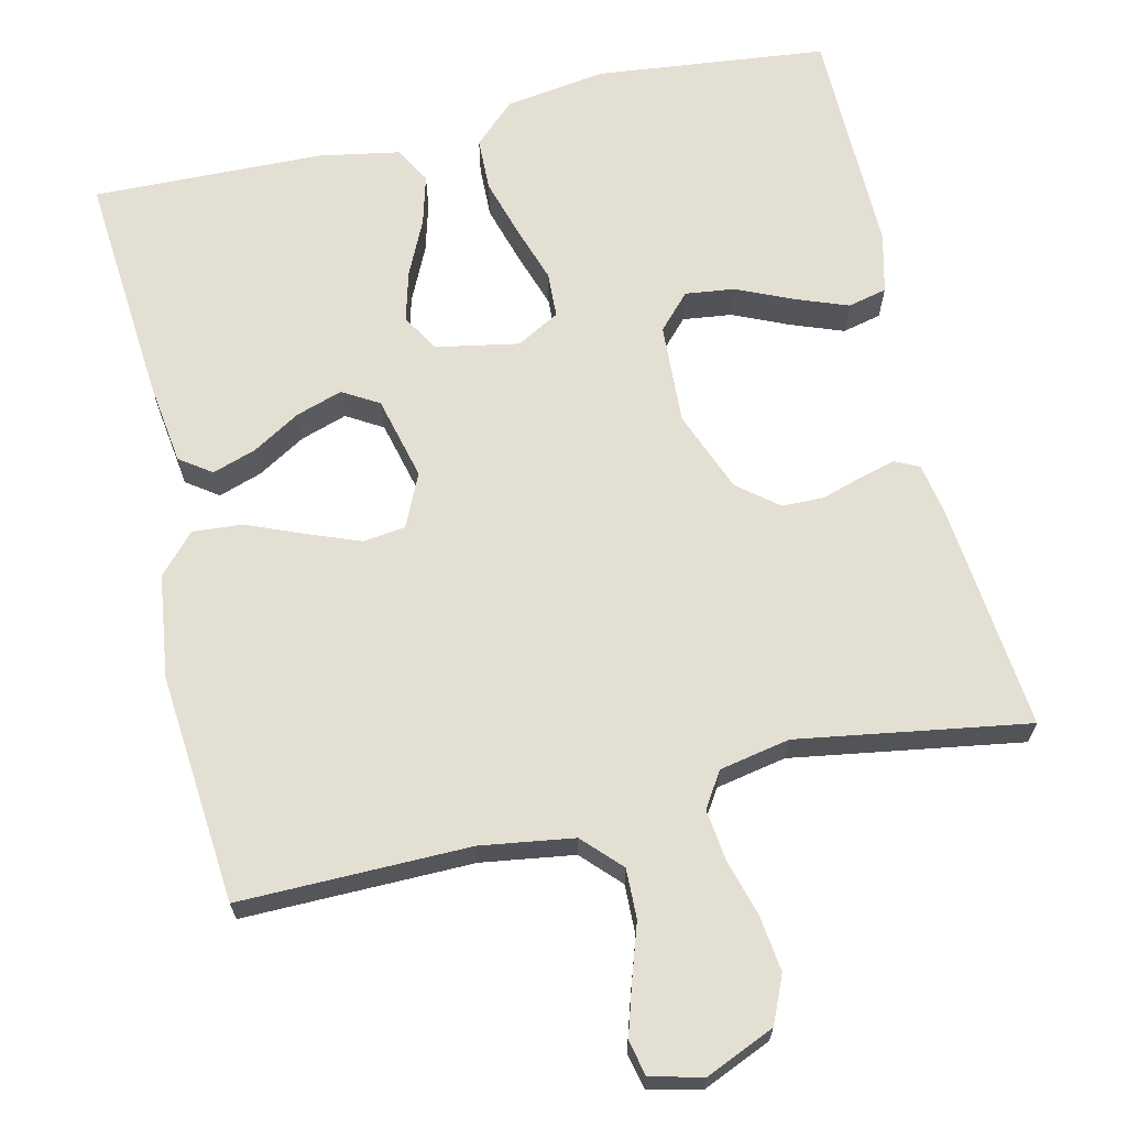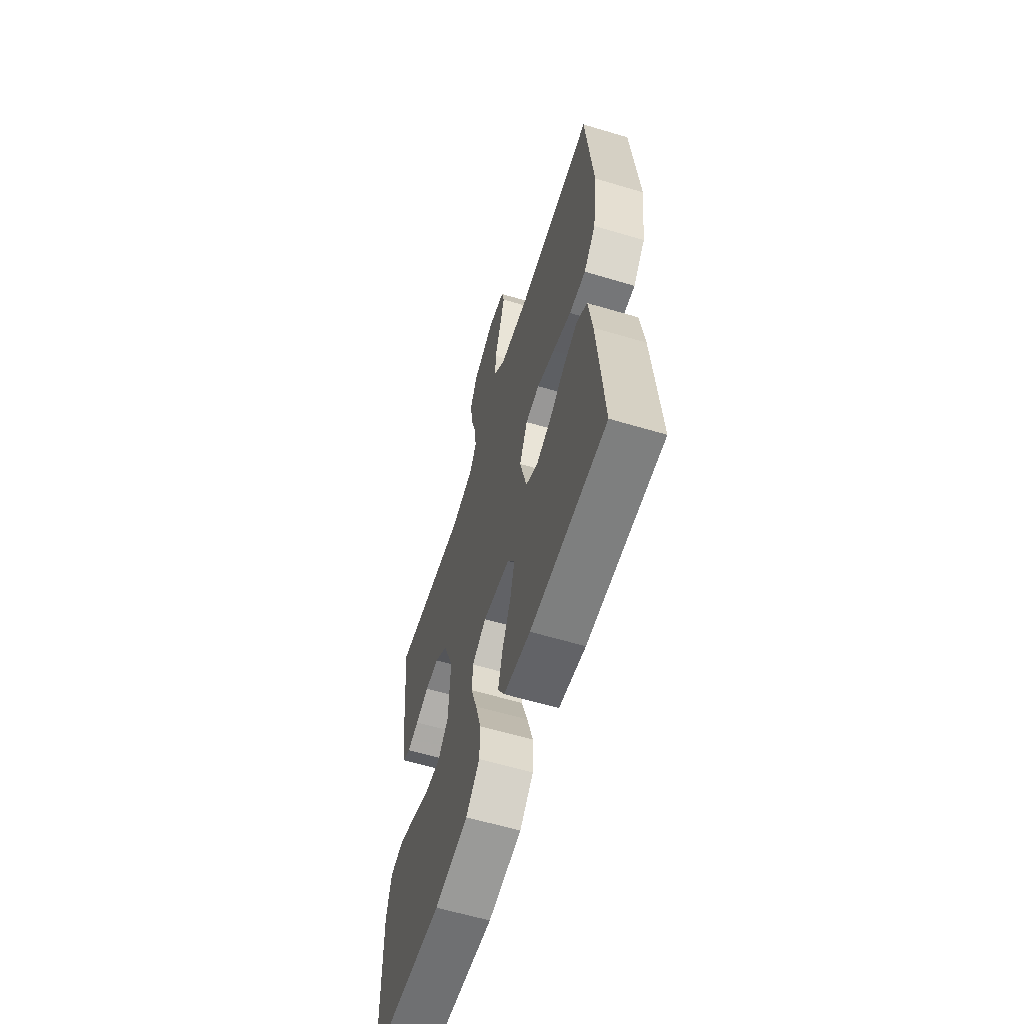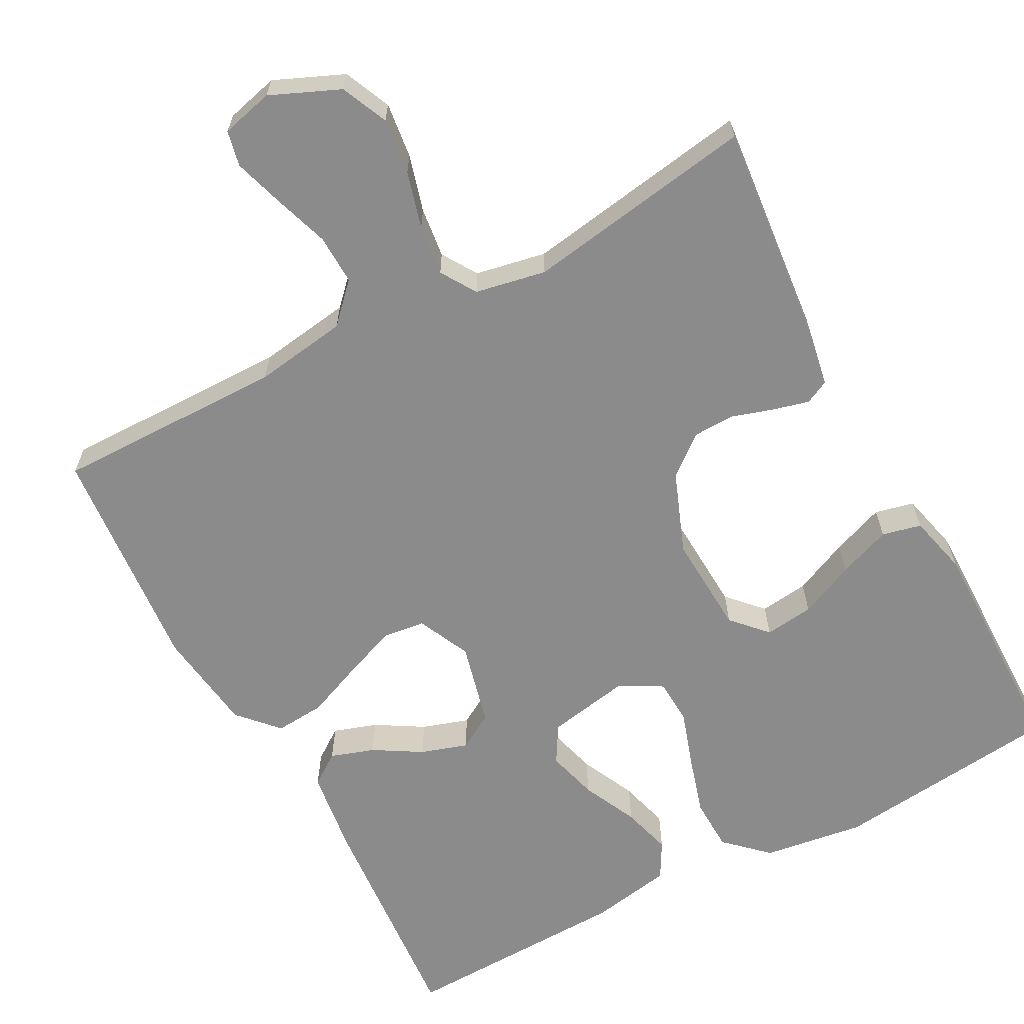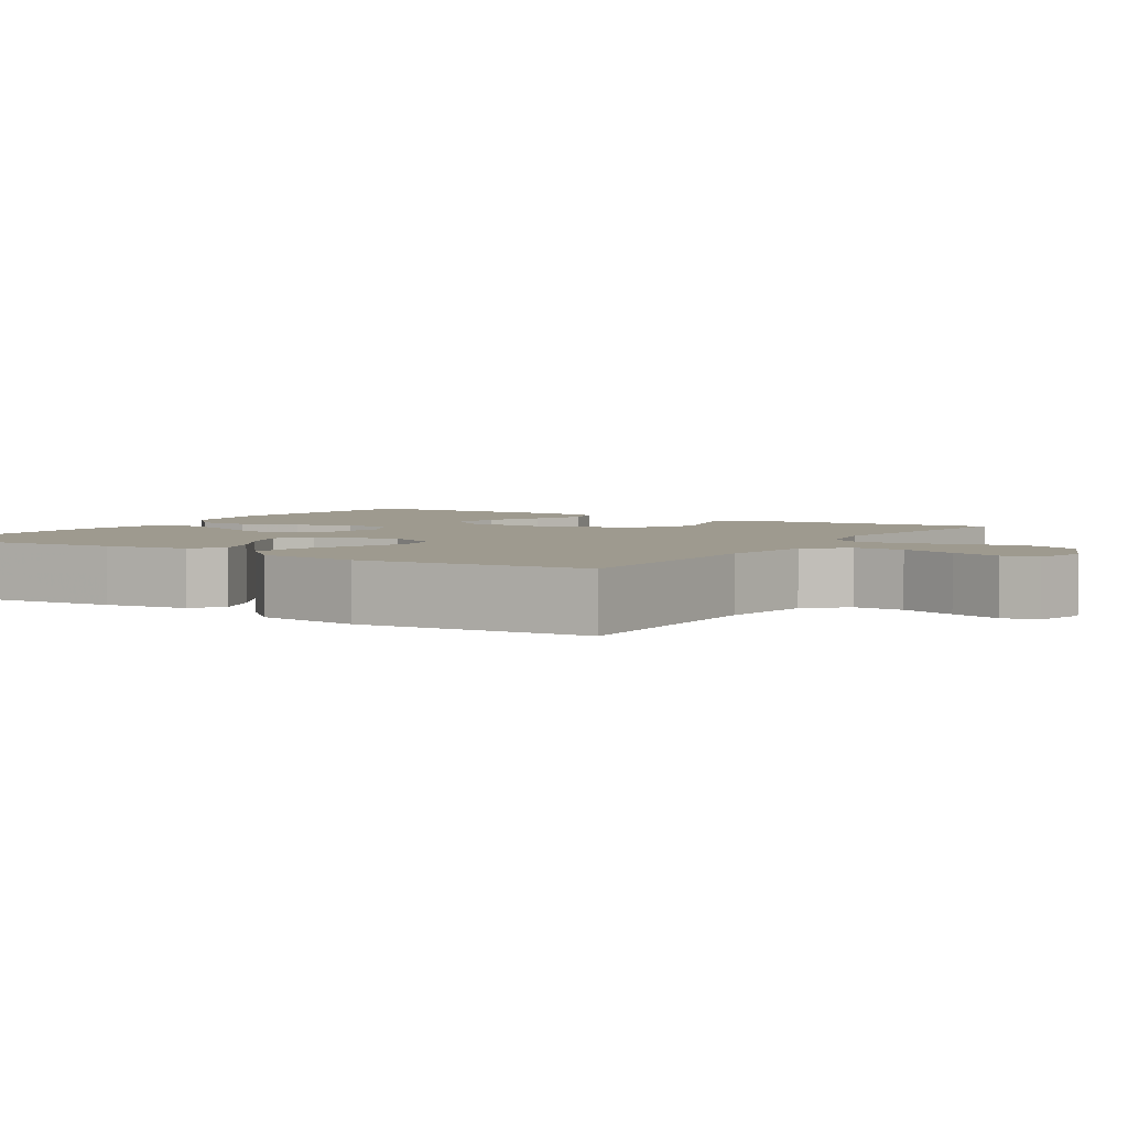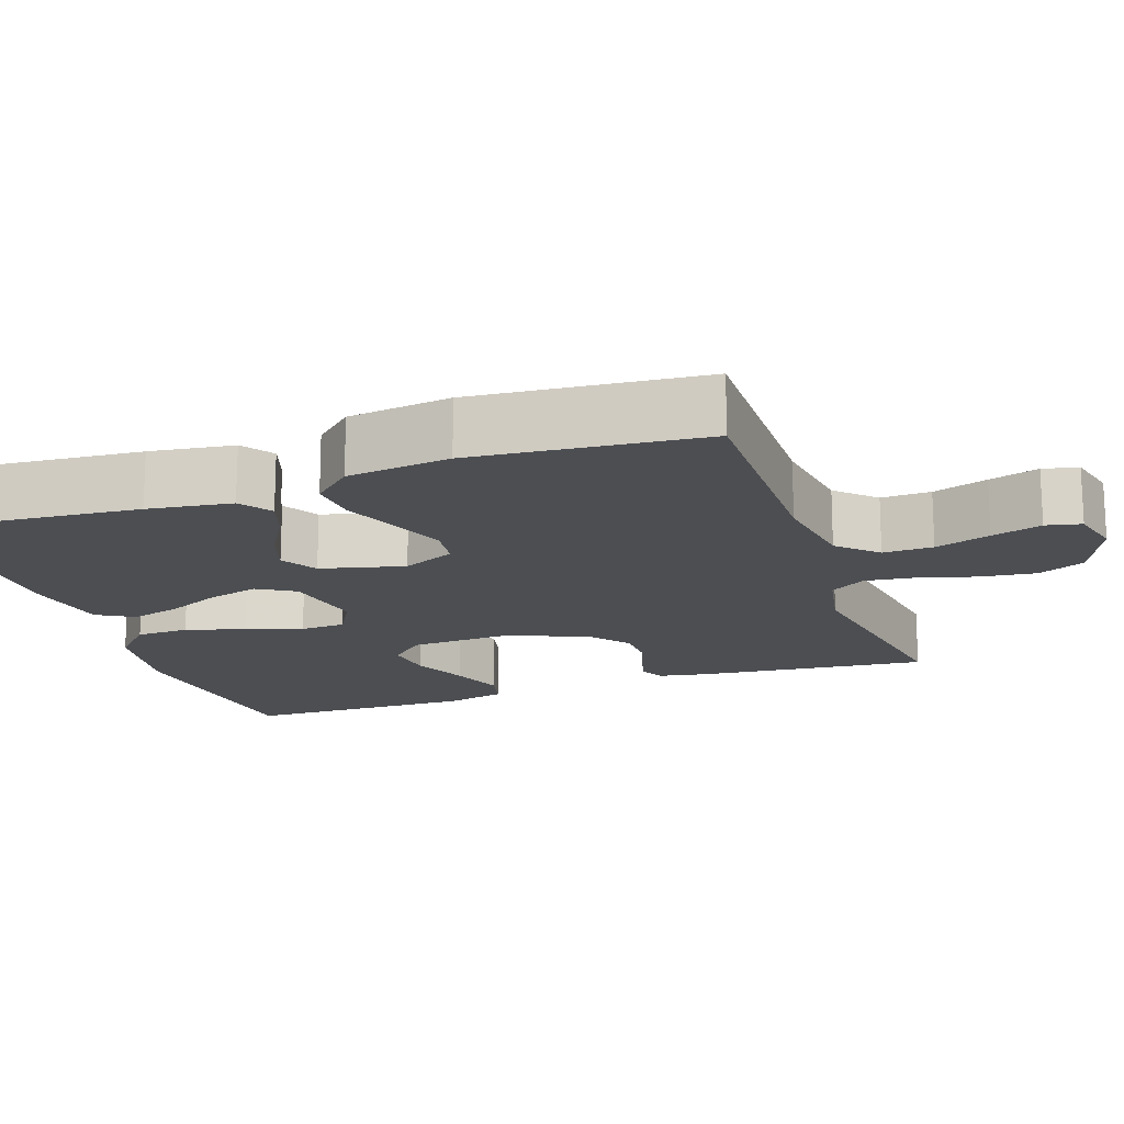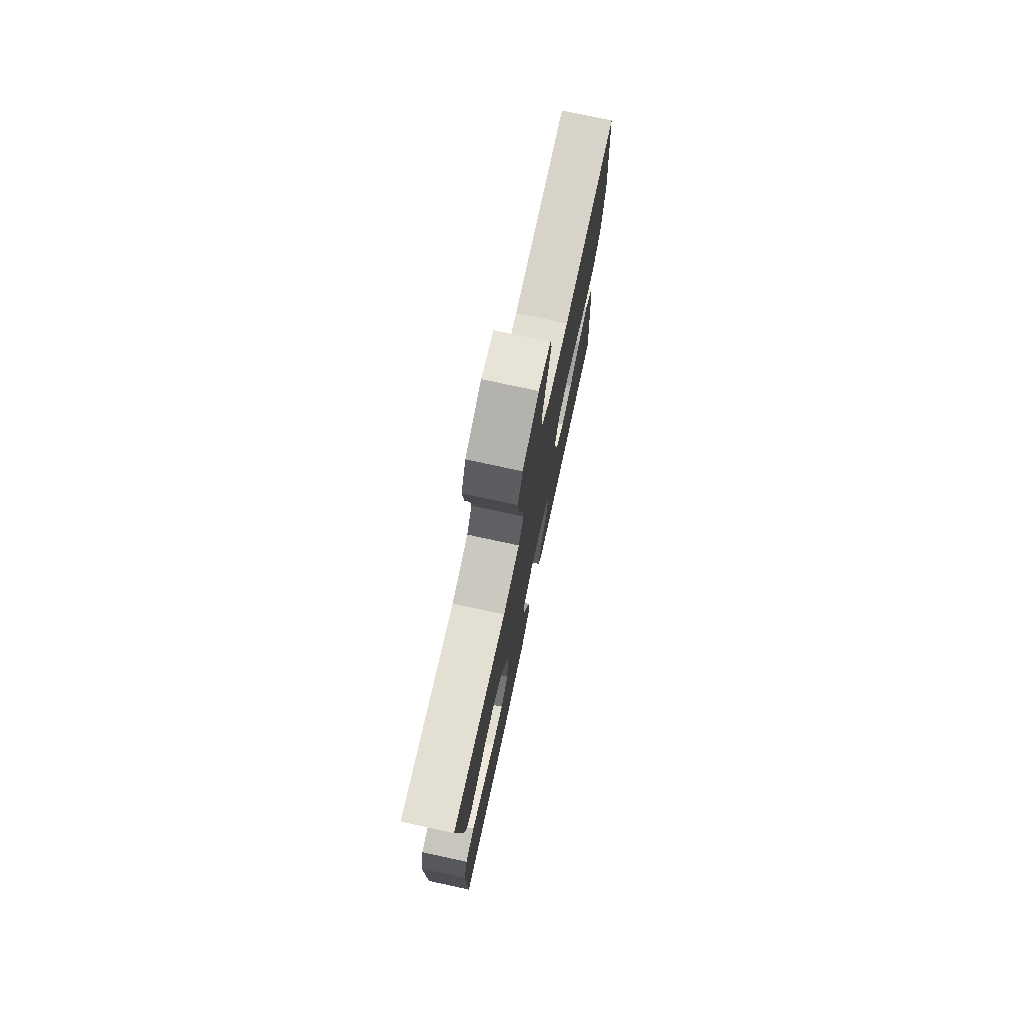
<metadata>
{"format":"obj","ext":"obj","renderer":"f3d","projection":"perspective","resolution":1024,"background":"white","views":[{"elev":66.8,"azim":-13.1,"up":"+Y"},{"elev":-61.1,"azim":-106.9,"up":"+Z"},{"elev":-63.9,"azim":28.2,"up":"+Y"},{"elev":3.8,"azim":-57.6,"up":"+Y"},{"elev":-16.8,"azim":-71.0,"up":"+Y"},{"elev":76.3,"azim":102.2,"up":"+Z"}]}
</metadata>
<code>
v -0.5 0.07 -0.5
v -0.476 0.07 -0.2
v -0.461 0.07 -0.09
v -0.42 0.07 -0.061
v -0.363 0.07 -0.08
v -0.301 0.07 -0.117
v -0.24 0.07 -0.137
v -0.193 0.07 -0.109
v -0.166 0.07 0
v -0.198 0.07 0.069
v -0.253 0.07 0.076
v -0.323 0.07 0.049
v -0.396 0.07 0.019
v -0.461 0.07 0.014
v -0.508 0.07 0.065
v -0.526 0.07 0.2
v -0.5 0.07 0.5
v -0.2 0.07 0.497
v -0.079 0.07 0.515
v -0.032 0.07 0.564
v -0.034 0.07 0.629
v -0.058 0.07 0.701
v -0.078 0.07 0.766
v -0.068 0.07 0.812
v 0 0.07 0.829
v 0.09 0.07 0.79
v 0.117 0.07 0.729
v 0.108 0.07 0.656
v 0.087 0.07 0.582
v 0.079 0.07 0.516
v 0.108 0.07 0.47
v 0.2 0.07 0.452
v 0.5 0.07 0.5
v 0.47 0.07 0.2
v 0.458 0.07 0.135
v 0.427 0.07 0.12
v 0.381 0.07 0.132
v 0.327 0.07 0.149
v 0.272 0.07 0.148
v 0.22 0.07 0.106
v 0.179 0.07 0
v 0.186 0.07 -0.131
v 0.228 0.07 -0.176
v 0.292 0.07 -0.168
v 0.364 0.07 -0.136
v 0.433 0.07 -0.11
v 0.484 0.07 -0.122
v 0.503 0.07 -0.2
v 0.5 0.07 -0.5
v 0.2 0.07 -0.533
v 0.068 0.07 -0.514
v 0.014 0.07 -0.463
v 0.012 0.07 -0.394
v 0.035 0.07 -0.316
v 0.059 0.07 -0.243
v 0.056 0.07 -0.184
v 0 0.07 -0.153
v -0.108 0.07 -0.173
v -0.137 0.07 -0.222
v -0.119 0.07 -0.288
v -0.085 0.07 -0.36
v -0.067 0.07 -0.425
v -0.094 0.07 -0.473
v -0.2 0.07 -0.492
v -0.5 0 -0.5
v -0.476 0 -0.2
v -0.461 0 -0.09
v -0.42 0 -0.061
v -0.363 0 -0.08
v -0.301 0 -0.117
v -0.24 0 -0.137
v -0.193 0 -0.109
v -0.166 0 0
v -0.198 0 0.069
v -0.253 0 0.076
v -0.323 0 0.049
v -0.396 0 0.019
v -0.461 0 0.014
v -0.508 0 0.065
v -0.526 0 0.2
v -0.5 0 0.5
v -0.2 0 0.497
v -0.079 0 0.515
v -0.032 0 0.564
v -0.034 0 0.629
v -0.058 0 0.701
v -0.078 0 0.766
v -0.068 0 0.812
v 0 0 0.829
v 0.09 0 0.79
v 0.117 0 0.729
v 0.108 0 0.656
v 0.087 0 0.582
v 0.079 0 0.516
v 0.108 0 0.47
v 0.2 0 0.452
v 0.5 0 0.5
v 0.47 0 0.2
v 0.458 0 0.135
v 0.427 0 0.12
v 0.381 0 0.132
v 0.327 0 0.149
v 0.272 0 0.148
v 0.22 0 0.106
v 0.179 0 0
v 0.186 0 -0.131
v 0.228 0 -0.176
v 0.292 0 -0.168
v 0.364 0 -0.136
v 0.433 0 -0.11
v 0.484 0 -0.122
v 0.503 0 -0.2
v 0.5 0 -0.5
v 0.2 0 -0.533
v 0.068 0 -0.514
v 0.014 0 -0.463
v 0.012 0 -0.394
v 0.035 0 -0.316
v 0.059 0 -0.243
v 0.056 0 -0.184
v 0 0 -0.153
v -0.108 0 -0.173
v -0.137 0 -0.222
v -0.119 0 -0.288
v -0.085 0 -0.36
v -0.067 0 -0.425
v -0.094 0 -0.473
v -0.2 0 -0.492
f 4 5 6
f 3 4 6
f 2 3 6
f 1 2 6
f 64 1 6
f 63 64 6
f 62 63 6
f 61 62 6
f 60 61 6
f 59 60 6 7
f 58 59 7 8
f 57 58 8 9
f 56 57 9 10
f 53 54 55
f 52 53 55
f 51 52 55
f 50 51 55
f 49 50 55
f 48 49 55
f 47 48 55
f 44 45 46 47
f 44 47 55
f 43 44 55
f 42 43 55 56
f 36 37 38
f 35 36 38
f 34 35 38
f 33 34 38
f 32 33 38
f 31 32 38 39
f 30 31 39 40
f 27 28 29
f 26 27 29
f 25 26 29
f 24 25 29
f 23 24 29
f 22 23 29
f 21 22 29
f 20 21 29 30
f 30 40 41
f 20 30 41
f 19 20 41
f 16 17 18
f 15 16 18
f 14 15 18
f 13 14 18
f 12 13 18
f 11 12 18 19
f 42 56 10
f 41 42 10
f 19 41 10
f 10 11 19
f 70 69 68
f 70 68 67
f 70 67 66
f 70 66 65
f 70 65 128
f 70 128 127
f 70 127 126
f 70 126 125
f 70 125 124
f 71 70 124 123
f 72 71 123 122
f 73 72 122 121
f 74 73 121 120
f 119 118 117
f 119 117 116
f 119 116 115
f 119 115 114
f 119 114 113
f 119 113 112
f 119 112 111
f 111 110 109 108
f 119 111 108
f 119 108 107
f 120 119 107 106
f 102 101 100
f 102 100 99
f 102 99 98
f 102 98 97
f 102 97 96
f 103 102 96 95
f 104 103 95 94
f 93 92 91
f 93 91 90
f 93 90 89
f 93 89 88
f 93 88 87
f 93 87 86
f 93 86 85
f 94 93 85 84
f 105 104 94
f 105 94 84
f 105 84 83
f 82 81 80
f 82 80 79
f 82 79 78
f 82 78 77
f 82 77 76
f 83 82 76 75
f 74 120 106
f 74 106 105
f 74 105 83
f 83 75 74
f 1 65 66 2
f 2 66 67 3
f 3 67 68 4
f 4 68 69 5
f 5 69 70 6
f 6 70 71 7
f 7 71 72 8
f 8 72 73 9
f 9 73 74 10
f 10 74 75 11
f 11 75 76 12
f 12 76 77 13
f 13 77 78 14
f 14 78 79 15
f 15 79 80 16
f 16 80 81 17
f 17 81 82 18
f 18 82 83 19
f 19 83 84 20
f 20 84 85 21
f 21 85 86 22
f 22 86 87 23
f 23 87 88 24
f 24 88 89 25
f 25 89 90 26
f 26 90 91 27
f 27 91 92 28
f 28 92 93 29
f 29 93 94 30
f 30 94 95 31
f 31 95 96 32
f 32 96 97 33
f 33 97 98 34
f 34 98 99 35
f 35 99 100 36
f 36 100 101 37
f 37 101 102 38
f 38 102 103 39
f 39 103 104 40
f 40 104 105 41
f 41 105 106 42
f 42 106 107 43
f 43 107 108 44
f 44 108 109 45
f 45 109 110 46
f 46 110 111 47
f 47 111 112 48
f 48 112 113 49
f 49 113 114 50
f 50 114 115 51
f 51 115 116 52
f 52 116 117 53
f 53 117 118 54
f 54 118 119 55
f 55 119 120 56
f 56 120 121 57
f 57 121 122 58
f 58 122 123 59
f 59 123 124 60
f 60 124 125 61
f 61 125 126 62
f 62 126 127 63
f 63 127 128 64
f 64 128 65 1

</code>
